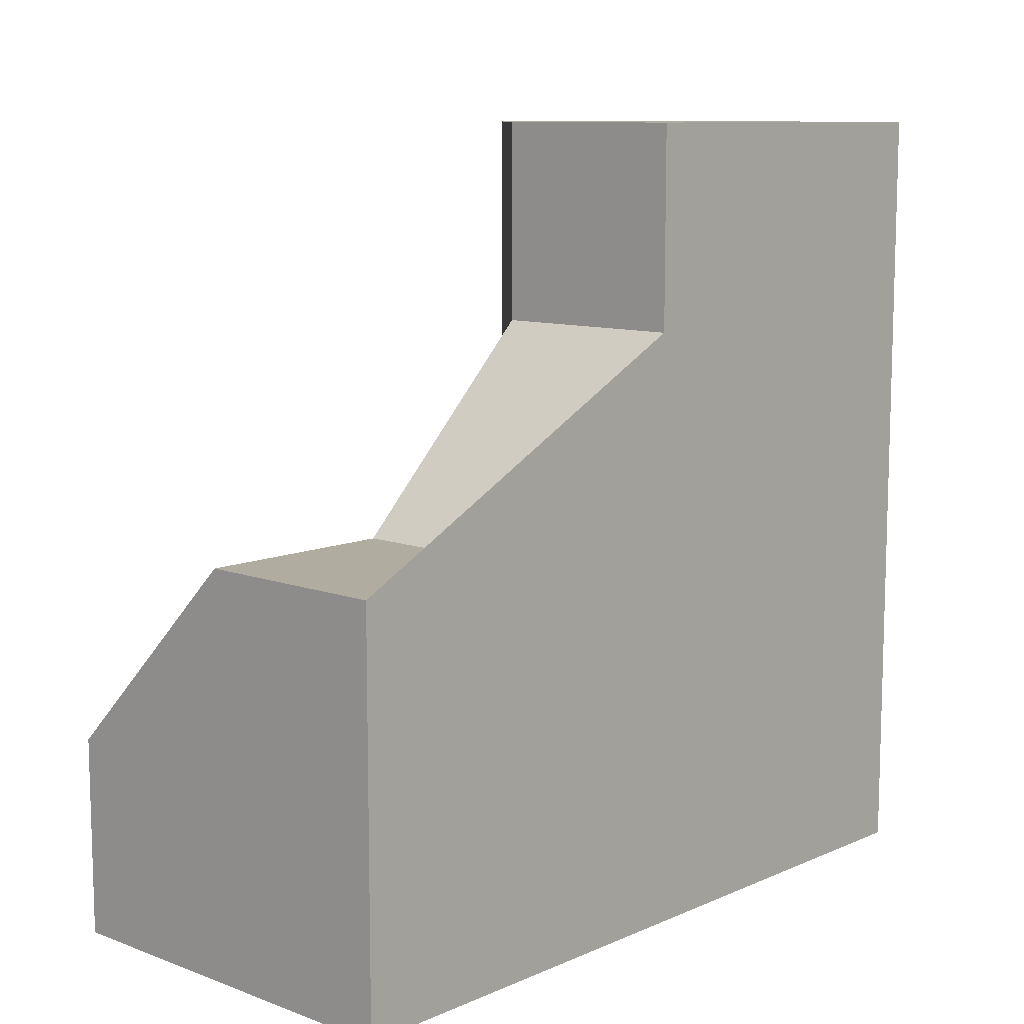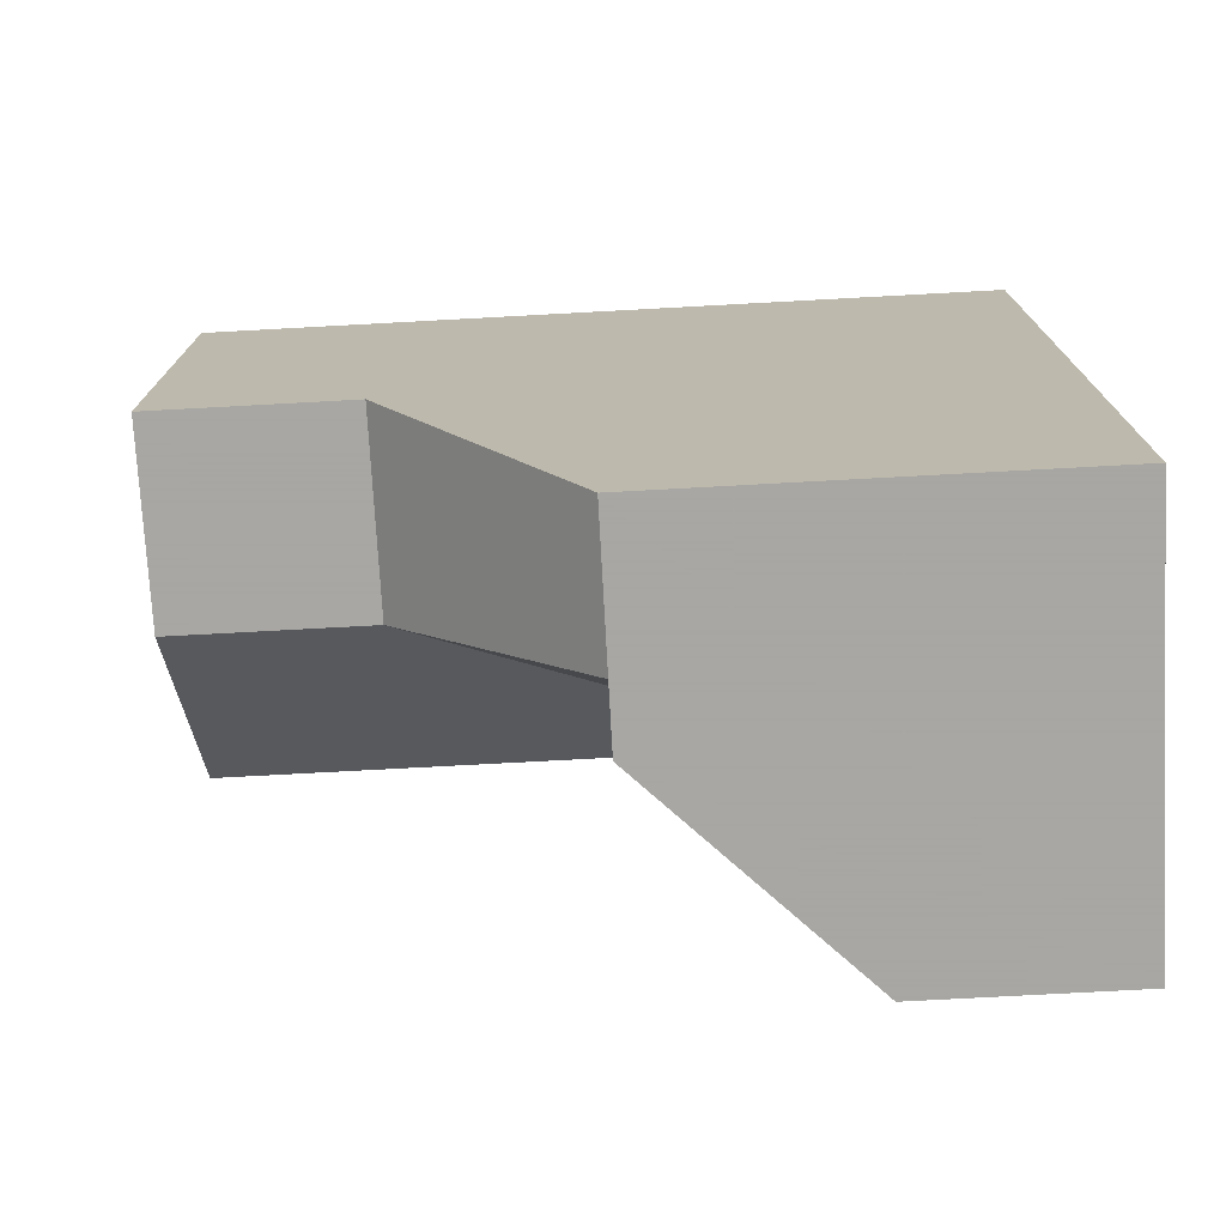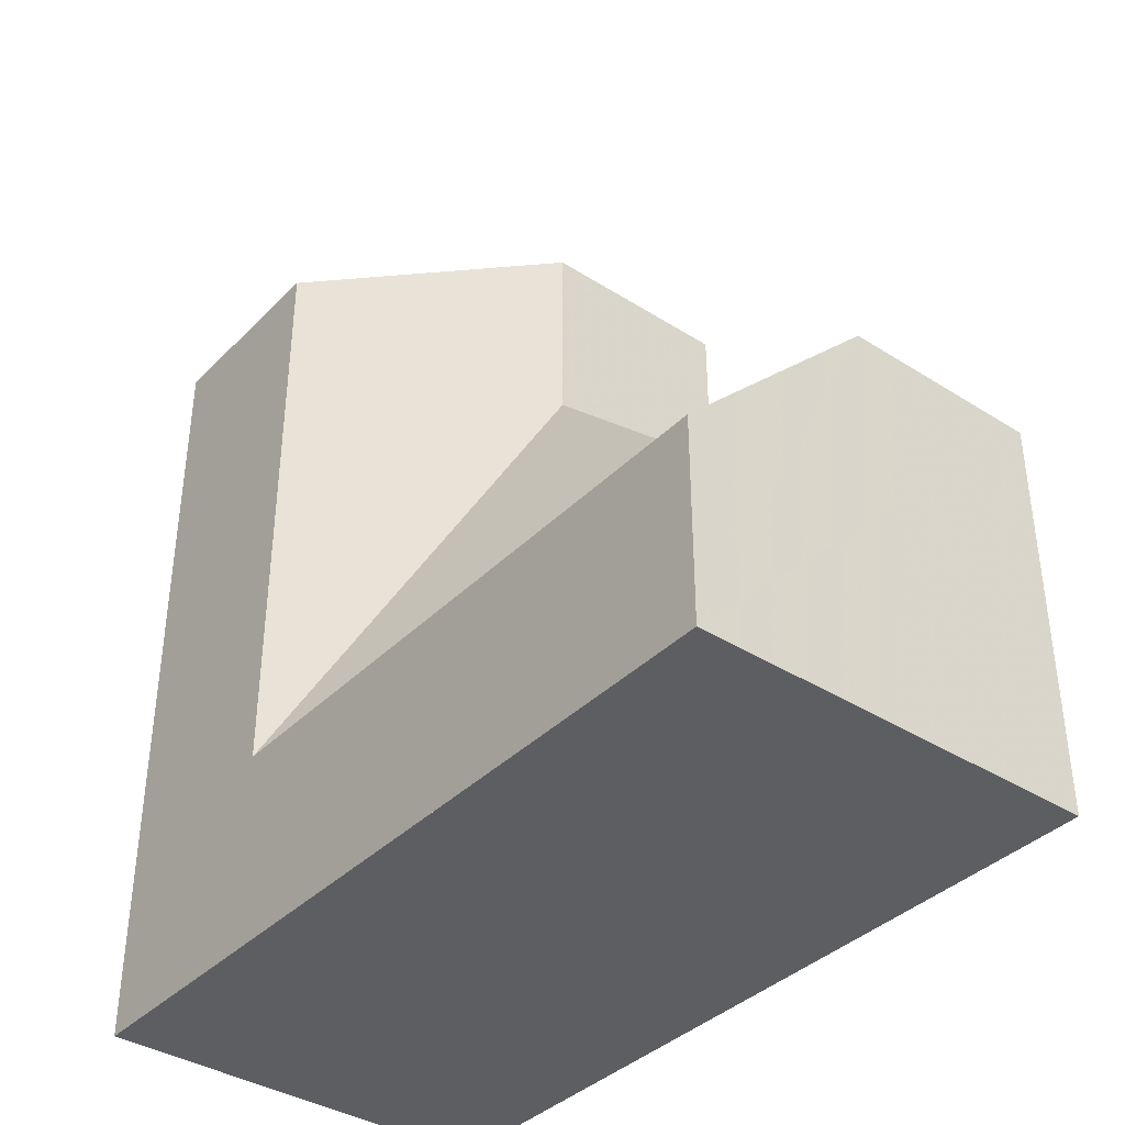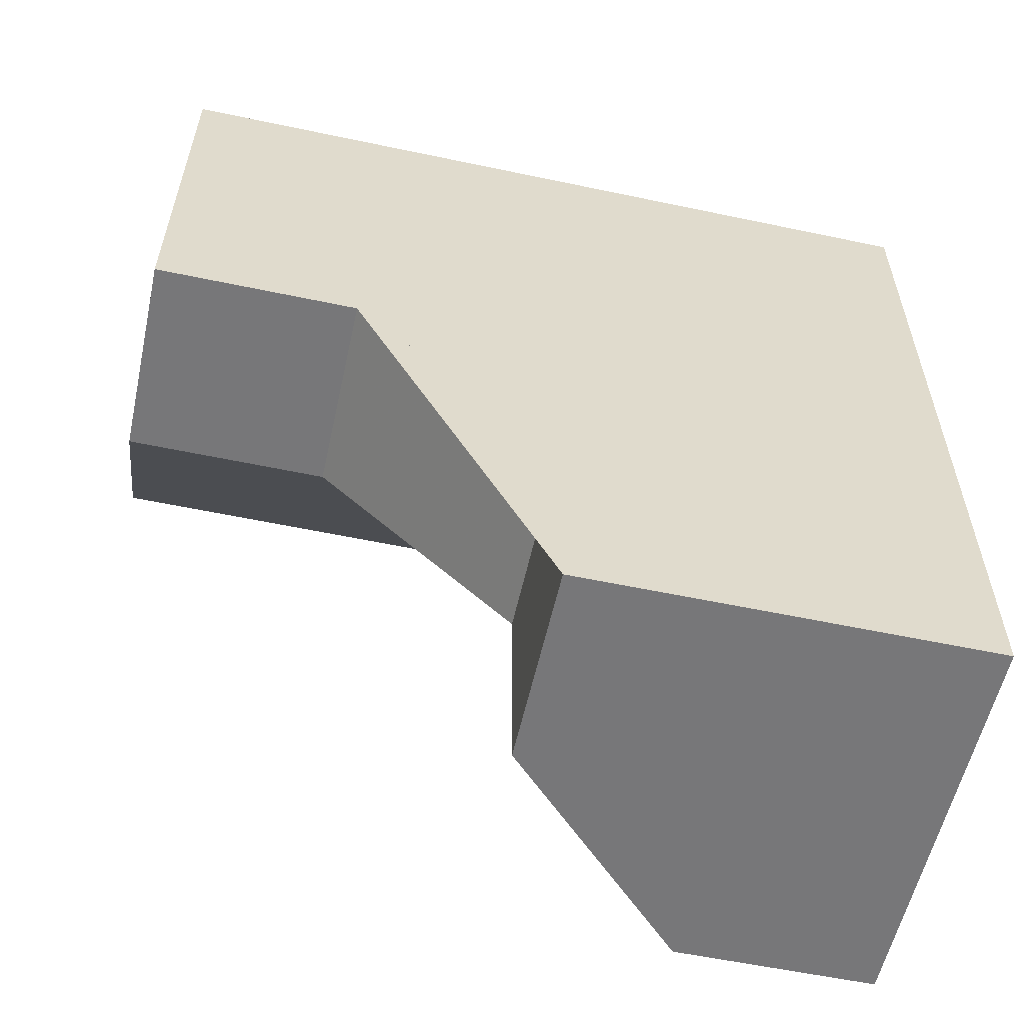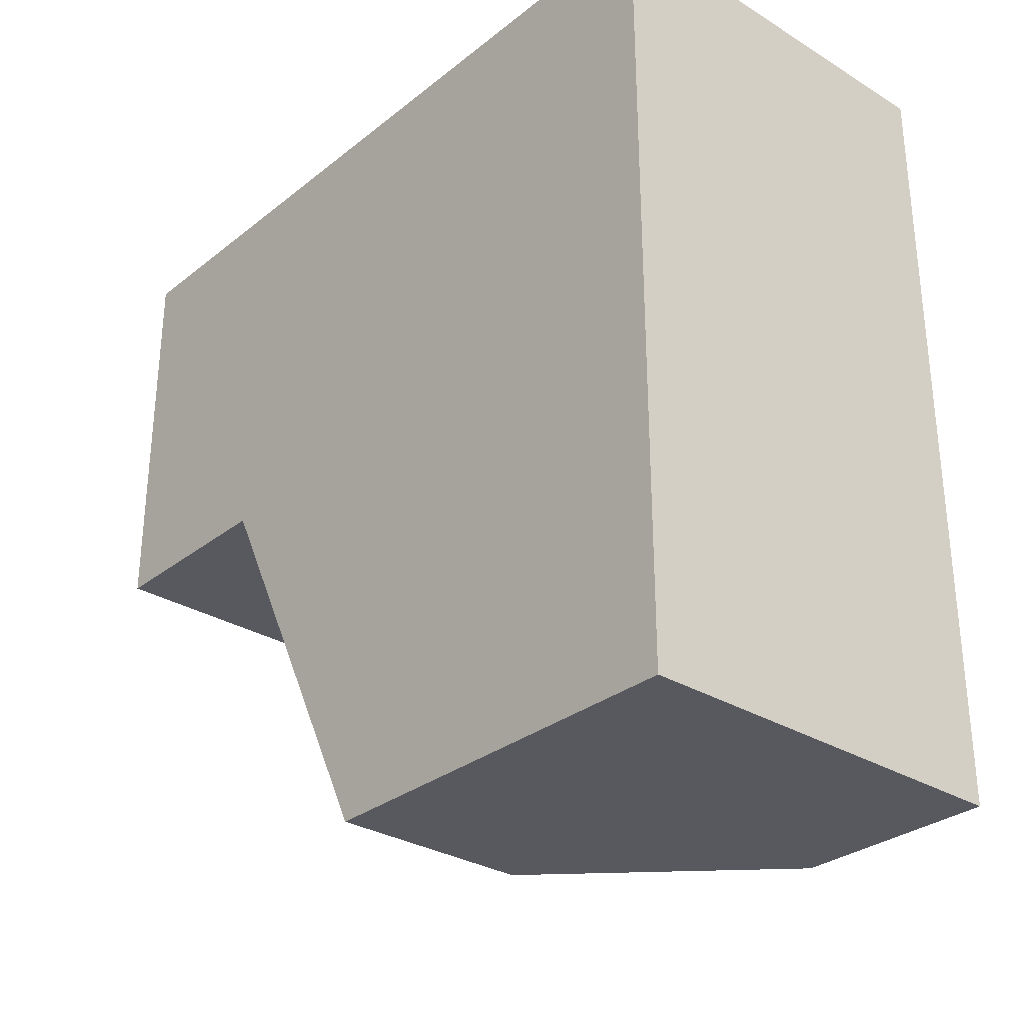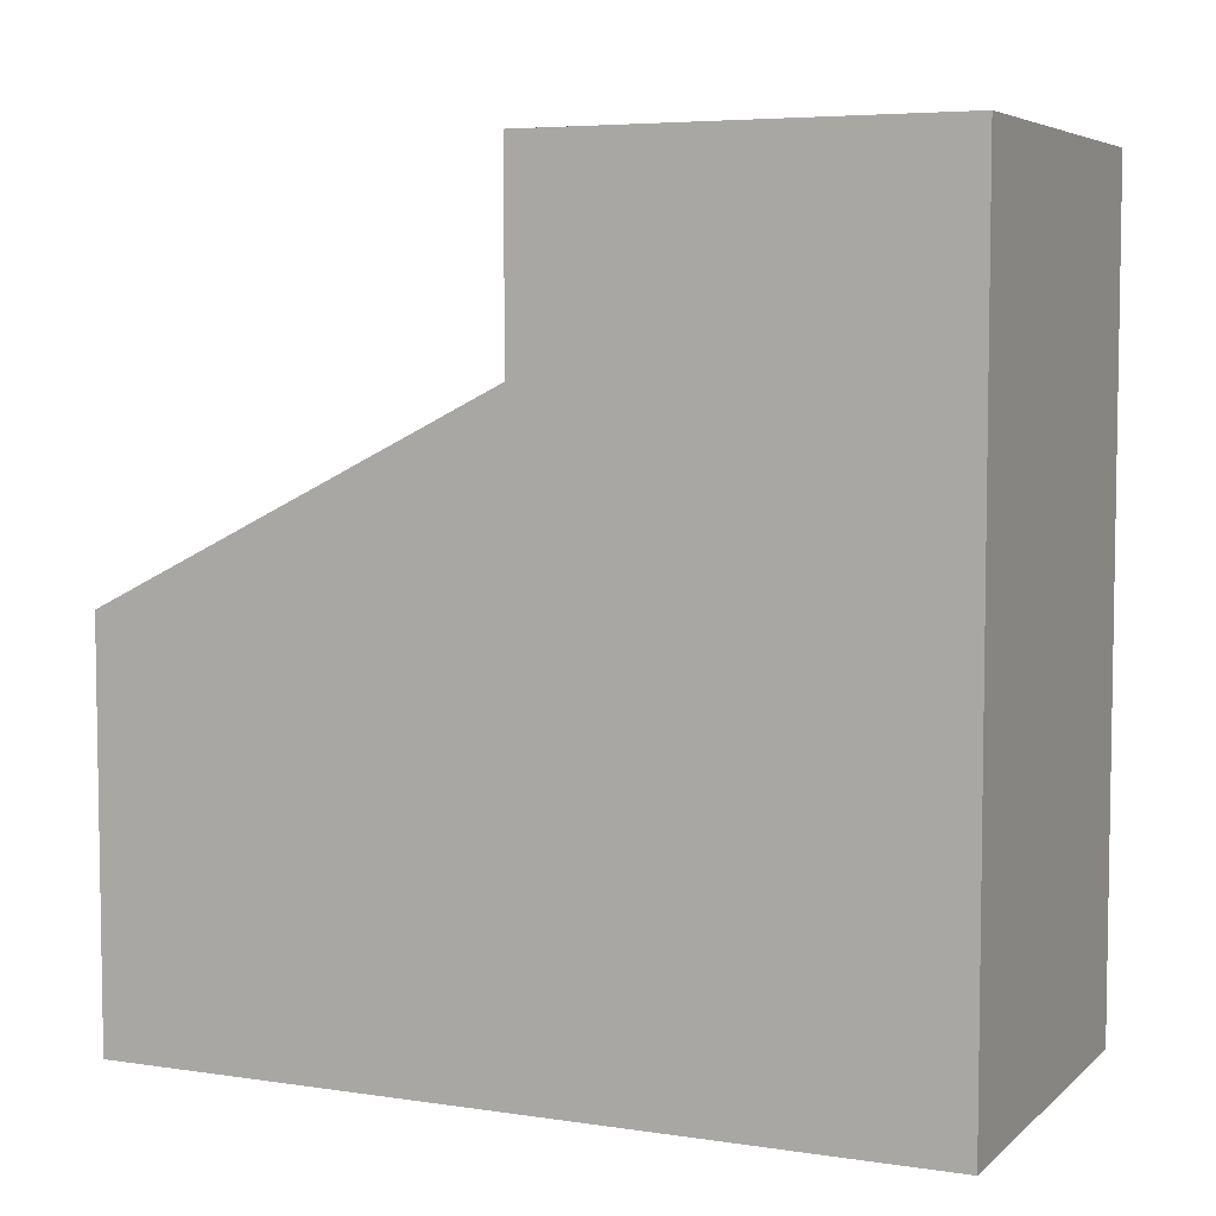
<metadata>
{"format":"obj","ext":"obj","renderer":"f3d","projection":"perspective","resolution":1024,"background":"white","views":[{"elev":10.1,"azim":42.7,"up":"+Z"},{"elev":-74.4,"azim":93.1,"up":"+Y"},{"elev":-38.1,"azim":-38.8,"up":"+Z"},{"elev":-57.2,"azim":77.6,"up":"+Y"},{"elev":-30.3,"azim":138.6,"up":"+Y"},{"elev":5.6,"azim":114.5,"up":"+Z"}]}
</metadata>
<code>
g
v 0 0.25 -0.5
v 0 -0.25 -0.5
v 0 -0.5 -0.5
v 0.5 -0.5 -0.5
v 0.5 0.5 -0.5
v 0 0.5 -0.5
v 0.5 0 0.25
v 0.5 0 0.5
v 0.5 0.5 0.5
v 0.5 -0.5 0
v 0.5 -0.25 0
v 0 0.25 0.5
v 0 0.5 0.5
v 0.25 0 0.5
v 0 -0.5 -0.25
v 0.25 -0.5 0
v 0 0.5 0.25
v 0 0.5 -0.25
v 0.25 0 0.25
v 0 0.25 -0.25
v 0 0.25 0.25
v 0.25 -0.25 0
v 0 -0.25 -0.25
g tile_138
f 1 6 5 4 3 2
f 7 11 10 4 5 9 8
f 12 14 8 9 13
f 3 4 10 16 15
f 13 9 5 6 18 17
f 19 21 20
f 20 23 22
f 19 20 22
f 19 7 8 14
f 11 7 19 22
f 19 14 12 21
f 21 12 13 17
f 21 17 18 20
f 20 18 6 1
f 20 1 2 23
f 10 11 22 16
f 15 16 22 23
f 2 3 15 23

</code>
